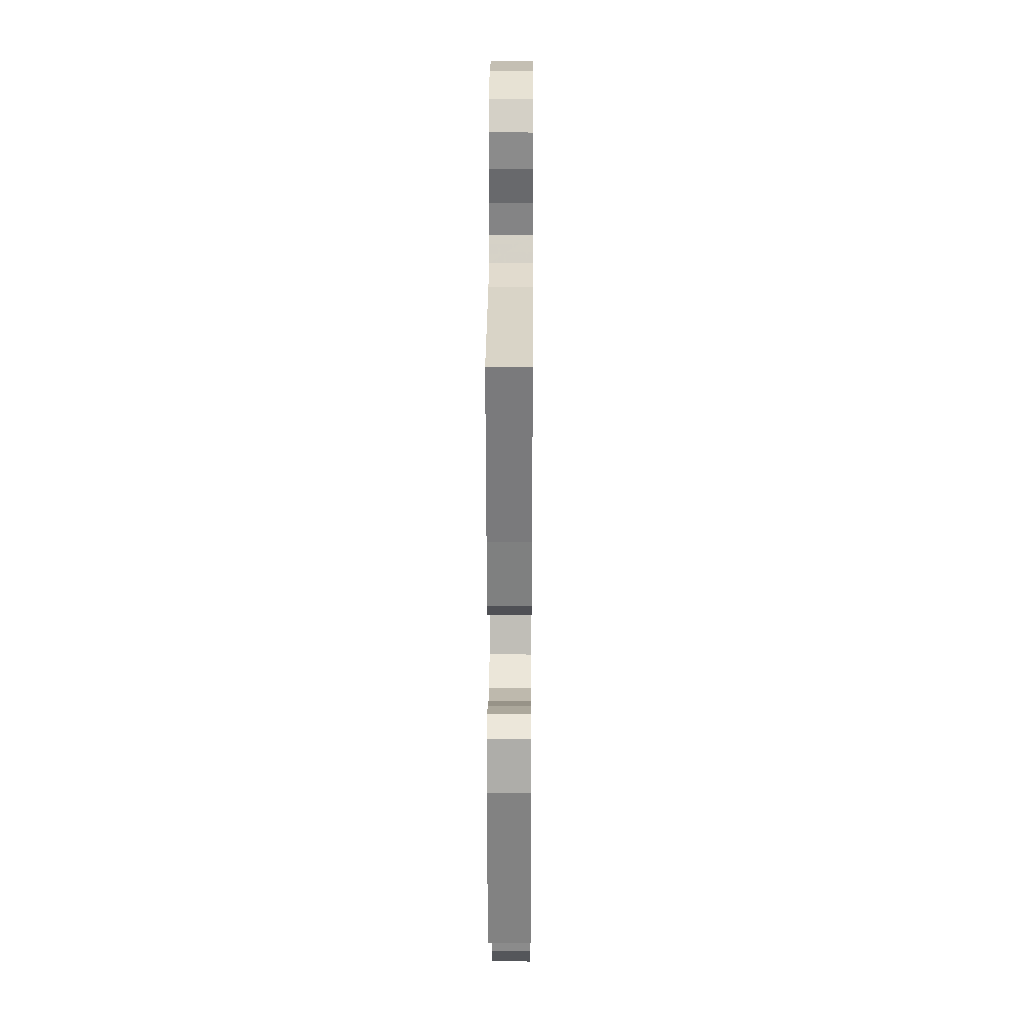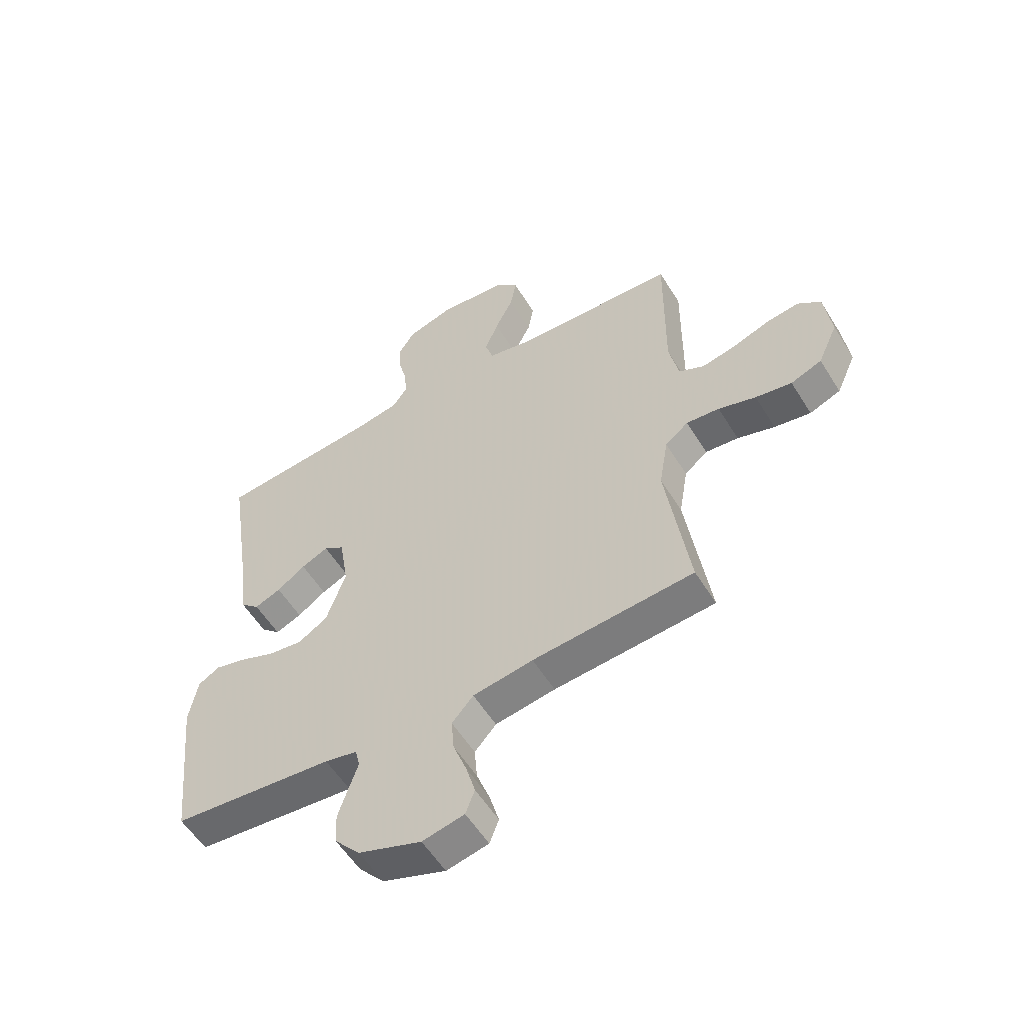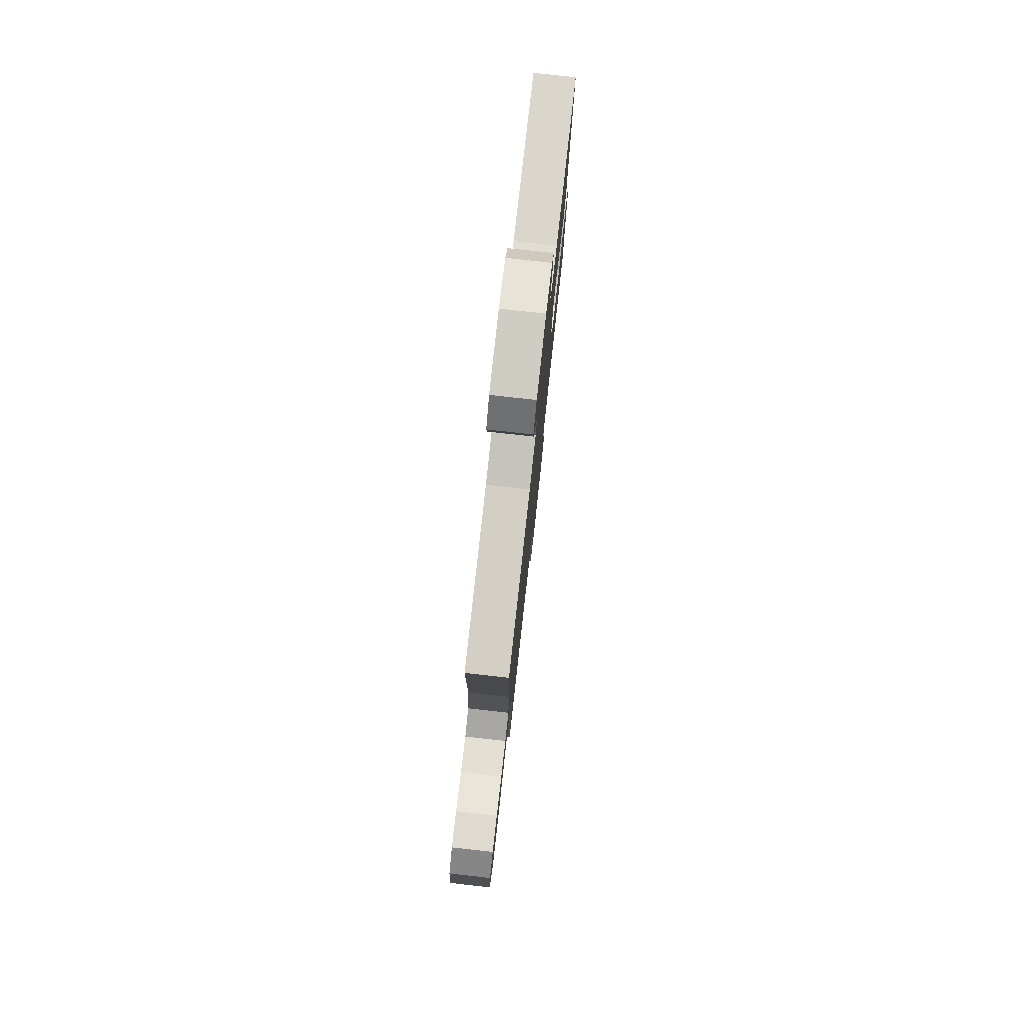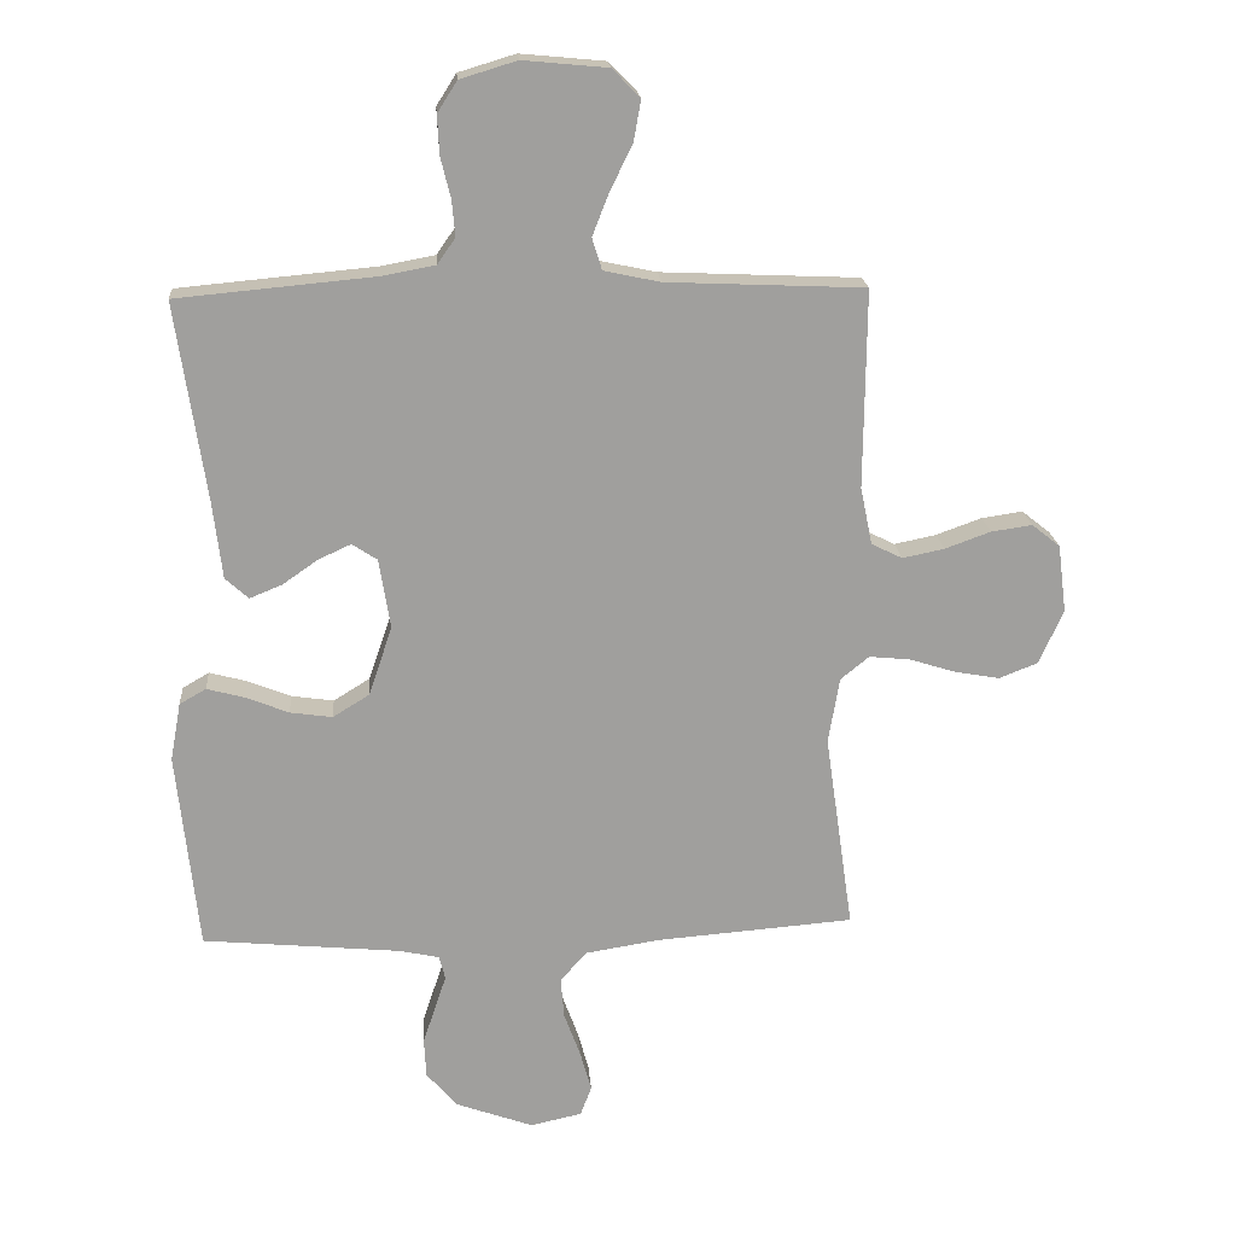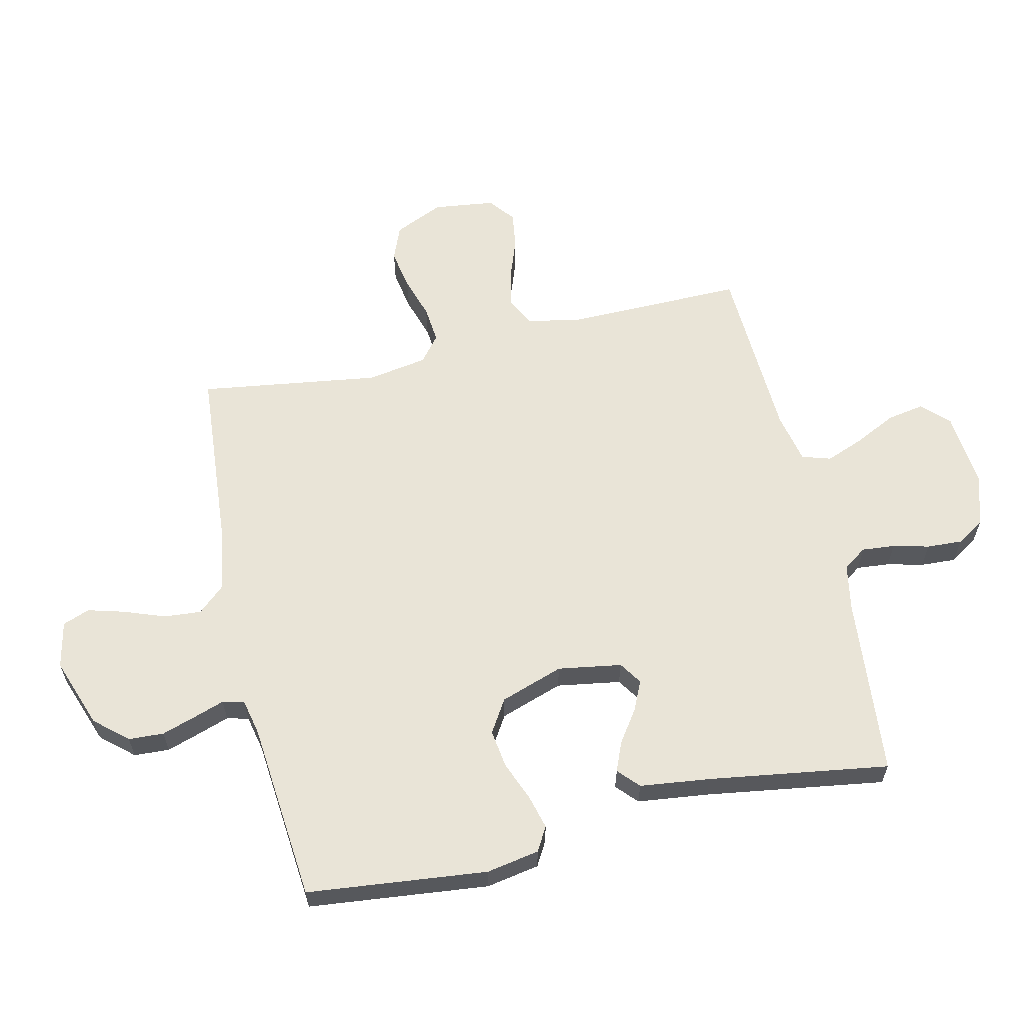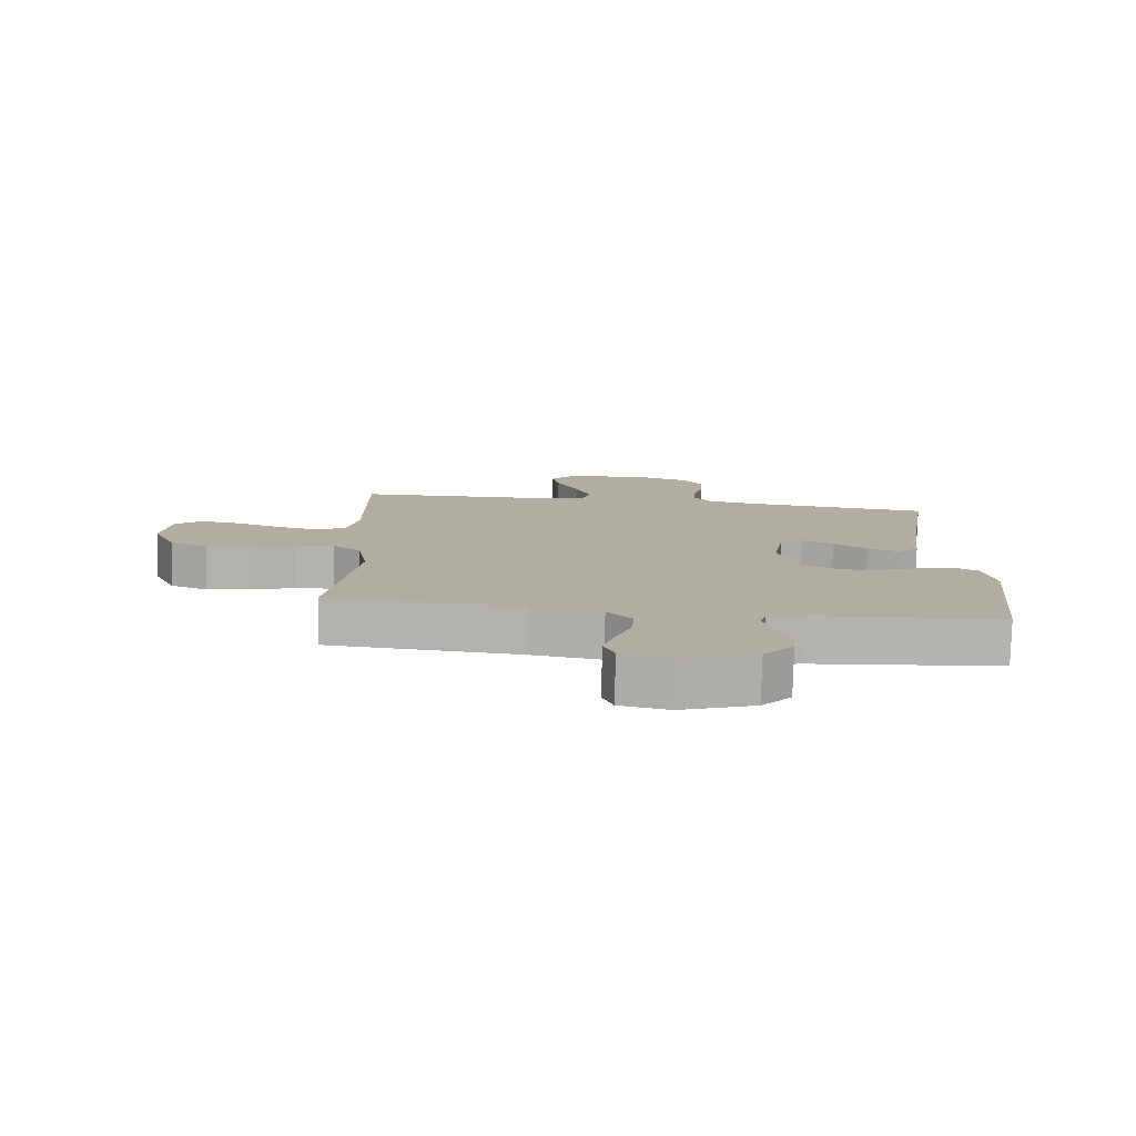
<metadata>
{"format":"obj","ext":"obj","renderer":"f3d","projection":"perspective","resolution":1024,"background":"white","views":[{"elev":23.2,"azim":-89.6,"up":"+Z"},{"elev":-56.1,"azim":31.4,"up":"+Z"},{"elev":79.1,"azim":96.3,"up":"+Z"},{"elev":19.0,"azim":-4.3,"up":"+Z"},{"elev":61.0,"azim":-102.9,"up":"+Y"},{"elev":-79.8,"azim":178.2,"up":"+Z"}]}
</metadata>
<code>
v 0.5 0.07 0.5
v 0.497 0.07 0.2
v 0.515 0.07 0.113
v 0.562 0.07 0.09
v 0.625 0.07 0.103
v 0.694 0.07 0.128
v 0.756 0.07 0.137
v 0.799 0.07 0.103
v 0.812 0.07 0
v 0.775 0.07 -0.082
v 0.717 0.07 -0.105
v 0.649 0.07 -0.093
v 0.579 0.07 -0.071
v 0.517 0.07 -0.065
v 0.474 0.07 -0.1
v 0.457 0.07 -0.2
v 0.5 0.07 -0.5
v 0.2 0.07 -0.524
v 0.088 0.07 -0.542
v 0.048 0.07 -0.587
v 0.053 0.07 -0.649
v 0.078 0.07 -0.717
v 0.095 0.07 -0.778
v 0.078 0.07 -0.823
v 0 0.07 -0.84
v -0.117 0.07 -0.798
v -0.164 0.07 -0.744
v -0.167 0.07 -0.685
v -0.148 0.07 -0.627
v -0.131 0.07 -0.577
v -0.14 0.07 -0.541
v -0.2 0.07 -0.528
v -0.5 0.07 -0.5
v -0.532 0.07 -0.2
v -0.516 0.07 -0.112
v -0.476 0.07 -0.089
v -0.419 0.07 -0.104
v -0.354 0.07 -0.13
v -0.29 0.07 -0.139
v -0.235 0.07 -0.105
v -0.199 0.07 0
v -0.216 0.07 0.106
v -0.254 0.07 0.131
v -0.304 0.07 0.108
v -0.357 0.07 0.071
v -0.406 0.07 0.051
v -0.441 0.07 0.083
v -0.455 0.07 0.2
v -0.5 0.07 0.5
v -0.2 0.07 0.528
v -0.12 0.07 0.543
v -0.093 0.07 0.582
v -0.098 0.07 0.637
v -0.113 0.07 0.697
v -0.116 0.07 0.756
v -0.086 0.07 0.803
v 0 0.07 0.829
v 0.128 0.07 0.817
v 0.17 0.07 0.774
v 0.159 0.07 0.712
v 0.125 0.07 0.643
v 0.1 0.07 0.579
v 0.115 0.07 0.531
v 0.2 0.07 0.513
v 0.5 0 0.5
v 0.497 0 0.2
v 0.515 0 0.113
v 0.562 0 0.09
v 0.625 0 0.103
v 0.694 0 0.128
v 0.756 0 0.137
v 0.799 0 0.103
v 0.812 0 0
v 0.775 0 -0.082
v 0.717 0 -0.105
v 0.649 0 -0.093
v 0.579 0 -0.071
v 0.517 0 -0.065
v 0.474 0 -0.1
v 0.457 0 -0.2
v 0.5 0 -0.5
v 0.2 0 -0.524
v 0.088 0 -0.542
v 0.048 0 -0.587
v 0.053 0 -0.649
v 0.078 0 -0.717
v 0.095 0 -0.778
v 0.078 0 -0.823
v 0 0 -0.84
v -0.117 0 -0.798
v -0.164 0 -0.744
v -0.167 0 -0.685
v -0.148 0 -0.627
v -0.131 0 -0.577
v -0.14 0 -0.541
v -0.2 0 -0.528
v -0.5 0 -0.5
v -0.532 0 -0.2
v -0.516 0 -0.112
v -0.476 0 -0.089
v -0.419 0 -0.104
v -0.354 0 -0.13
v -0.29 0 -0.139
v -0.235 0 -0.105
v -0.199 0 0
v -0.216 0 0.106
v -0.254 0 0.131
v -0.304 0 0.108
v -0.357 0 0.071
v -0.406 0 0.051
v -0.441 0 0.083
v -0.455 0 0.2
v -0.5 0 0.5
v -0.2 0 0.528
v -0.12 0 0.543
v -0.093 0 0.582
v -0.098 0 0.637
v -0.113 0 0.697
v -0.116 0 0.756
v -0.086 0 0.803
v 0 0 0.829
v 0.128 0 0.817
v 0.17 0 0.774
v 0.159 0 0.712
v 0.125 0 0.643
v 0.1 0 0.579
v 0.115 0 0.531
v 0.2 0 0.513
f 58 59 60 61
f 58 61 62
f 57 58 62
f 56 57 62 63
f 53 54 55 56
f 52 53 56 63
f 48 49 50
f 48 50 51
f 47 48 51
f 44 45 46 47
f 43 44 47 51
f 42 43 51 52
f 35 36 37 38
f 35 38 39
f 32 33 34 35
f 31 32 35 39
f 27 28 29 30
f 25 26 27 30
f 25 30 31
f 21 22 23 24
f 21 24 25 31
f 16 17 18
f 15 16 18 19
f 10 11 12 13
f 10 13 14
f 9 10 14
f 8 9 14
f 5 6 7 8
f 4 5 8 14
f 3 4 14 15
f 64 1 2
f 63 64 2 3
f 41 42 52 63
f 40 41 63 3
f 20 21 31 39
f 19 20 39 40
f 3 15 19 40
f 125 124 123 122
f 126 125 122
f 126 122 121
f 127 126 121 120
f 120 119 118 117
f 127 120 117 116
f 114 113 112
f 115 114 112
f 115 112 111
f 111 110 109 108
f 115 111 108 107
f 116 115 107 106
f 102 101 100 99
f 103 102 99
f 99 98 97 96
f 103 99 96 95
f 94 93 92 91
f 94 91 90 89
f 95 94 89
f 88 87 86 85
f 95 89 88 85
f 82 81 80
f 83 82 80 79
f 77 76 75 74
f 78 77 74
f 78 74 73
f 78 73 72
f 72 71 70 69
f 78 72 69 68
f 79 78 68 67
f 66 65 128
f 67 66 128 127
f 127 116 106 105
f 67 127 105 104
f 103 95 85 84
f 104 103 84 83
f 104 83 79 67
f 1 65 66 2
f 2 66 67 3
f 3 67 68 4
f 4 68 69 5
f 5 69 70 6
f 6 70 71 7
f 7 71 72 8
f 8 72 73 9
f 9 73 74 10
f 10 74 75 11
f 11 75 76 12
f 12 76 77 13
f 13 77 78 14
f 14 78 79 15
f 15 79 80 16
f 16 80 81 17
f 17 81 82 18
f 18 82 83 19
f 19 83 84 20
f 20 84 85 21
f 21 85 86 22
f 22 86 87 23
f 23 87 88 24
f 24 88 89 25
f 25 89 90 26
f 26 90 91 27
f 27 91 92 28
f 28 92 93 29
f 29 93 94 30
f 30 94 95 31
f 31 95 96 32
f 32 96 97 33
f 33 97 98 34
f 34 98 99 35
f 35 99 100 36
f 36 100 101 37
f 37 101 102 38
f 38 102 103 39
f 39 103 104 40
f 40 104 105 41
f 41 105 106 42
f 42 106 107 43
f 43 107 108 44
f 44 108 109 45
f 45 109 110 46
f 46 110 111 47
f 47 111 112 48
f 48 112 113 49
f 49 113 114 50
f 50 114 115 51
f 51 115 116 52
f 52 116 117 53
f 53 117 118 54
f 54 118 119 55
f 55 119 120 56
f 56 120 121 57
f 57 121 122 58
f 58 122 123 59
f 59 123 124 60
f 60 124 125 61
f 61 125 126 62
f 62 126 127 63
f 63 127 128 64
f 64 128 65 1

</code>
